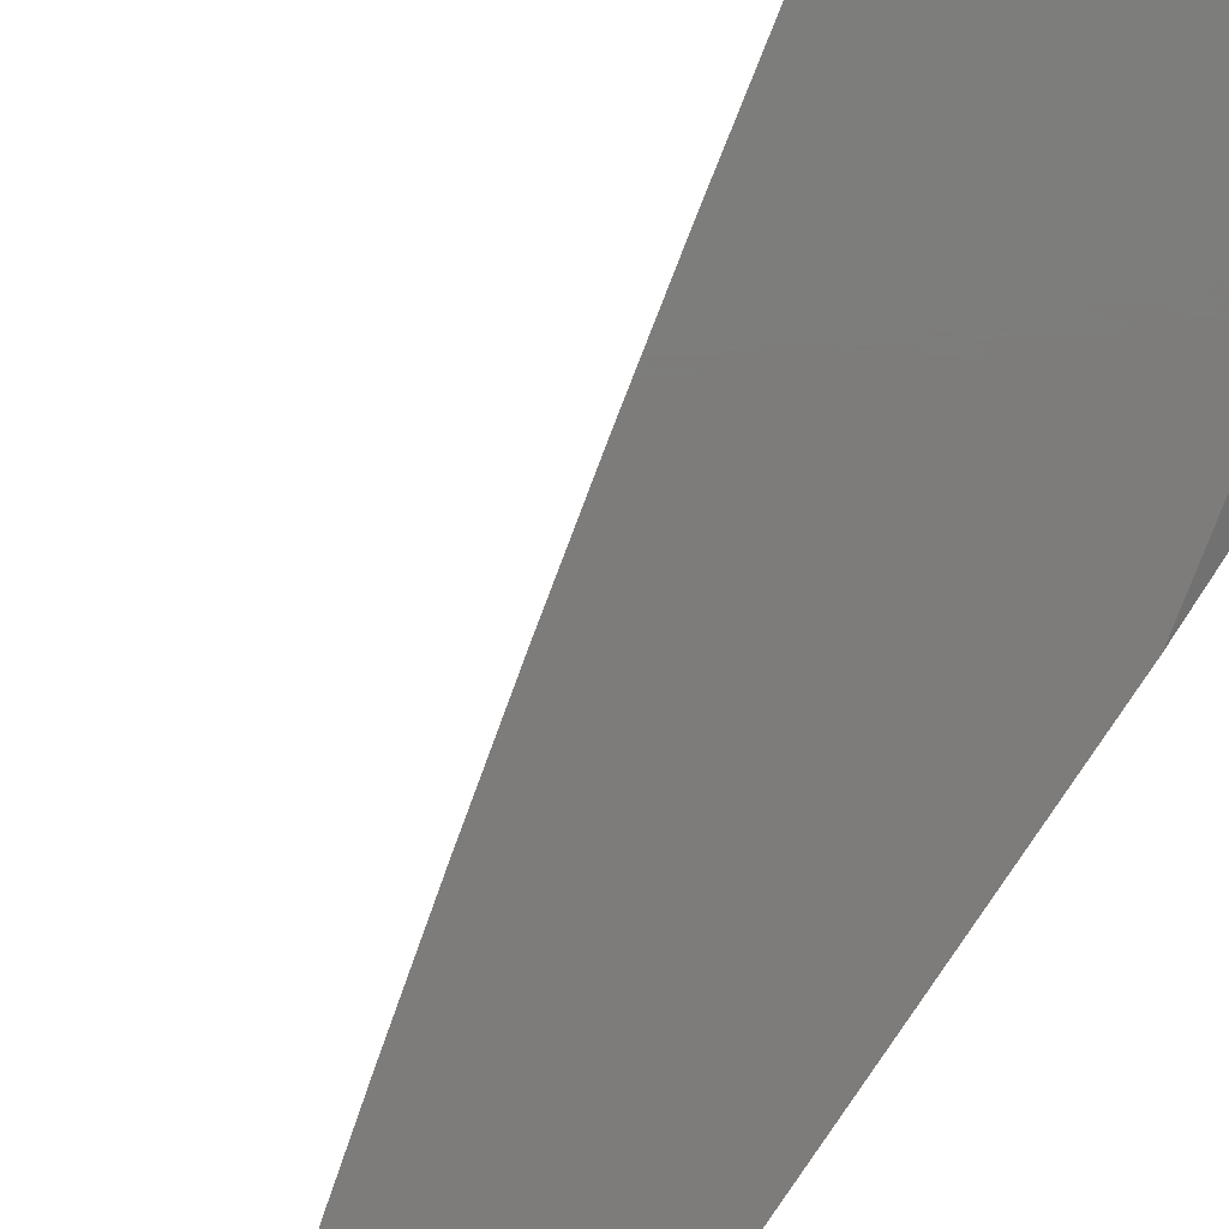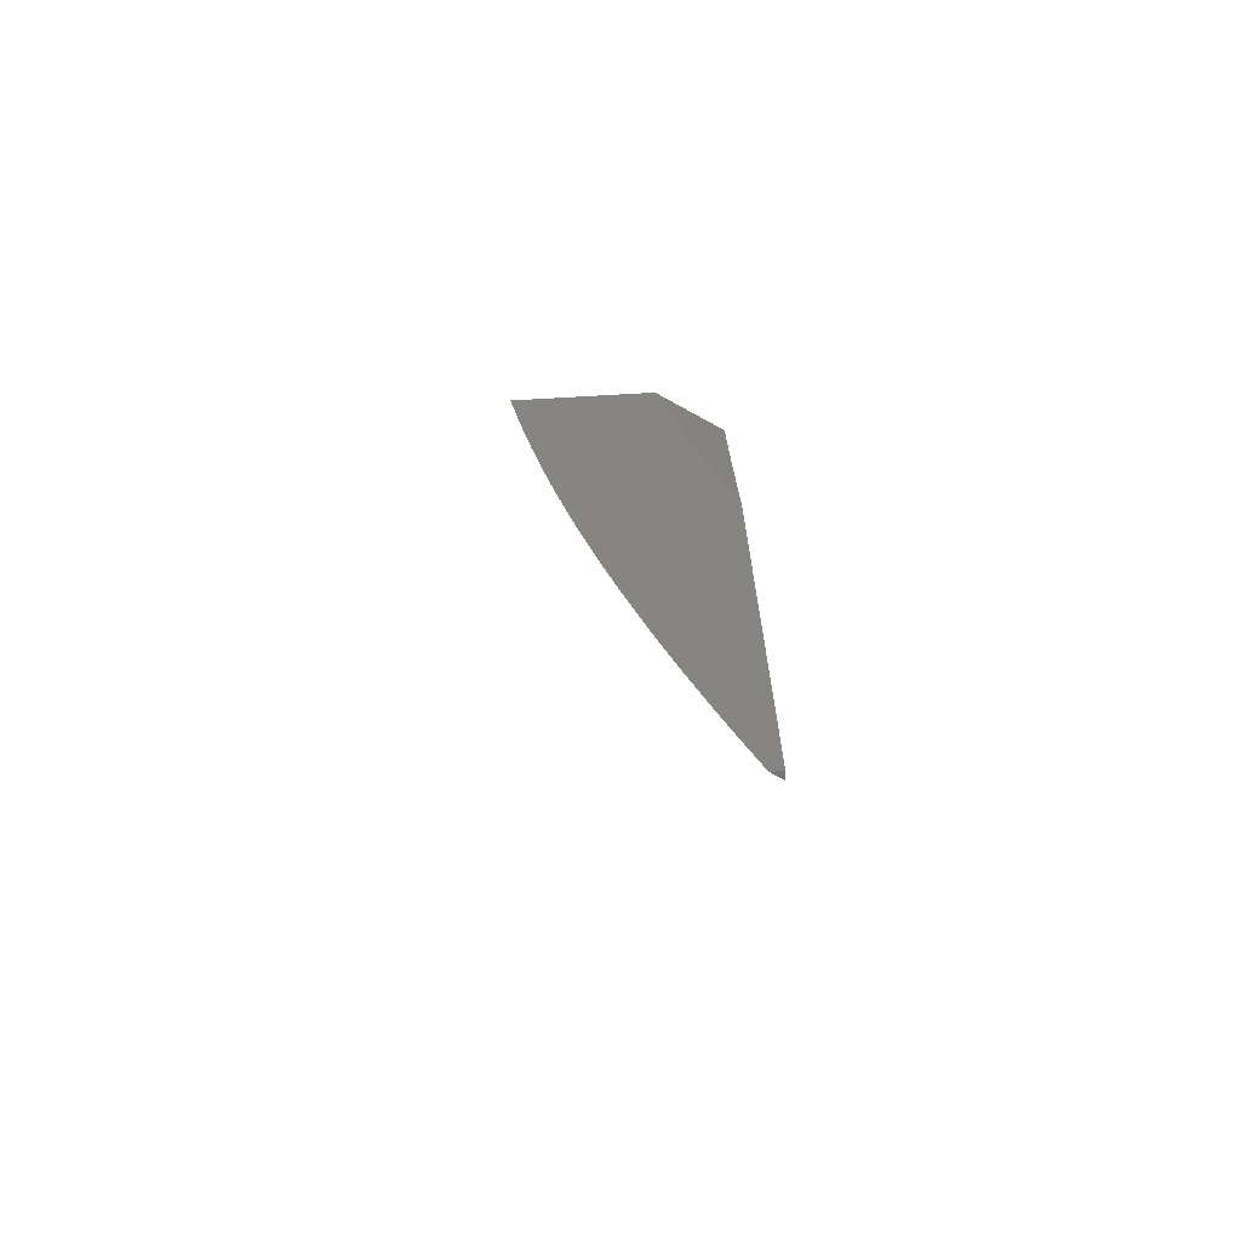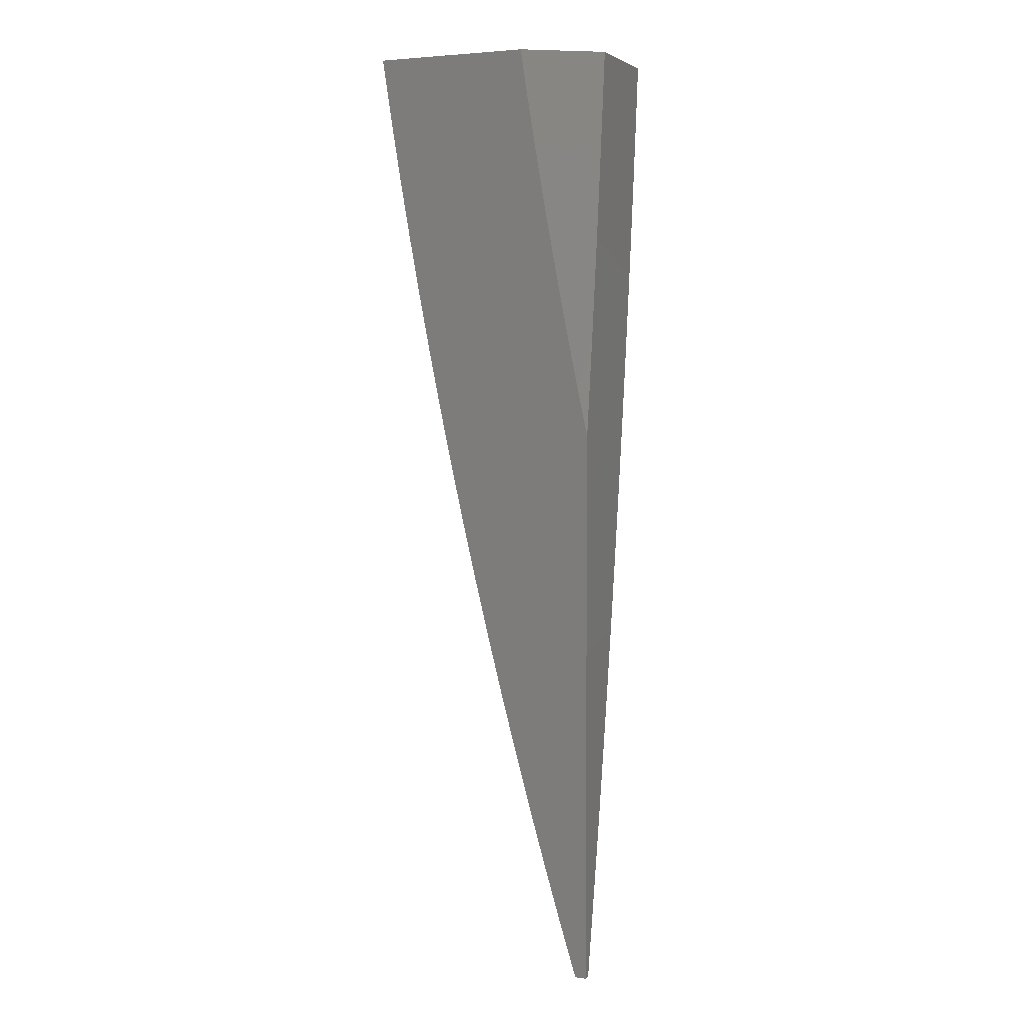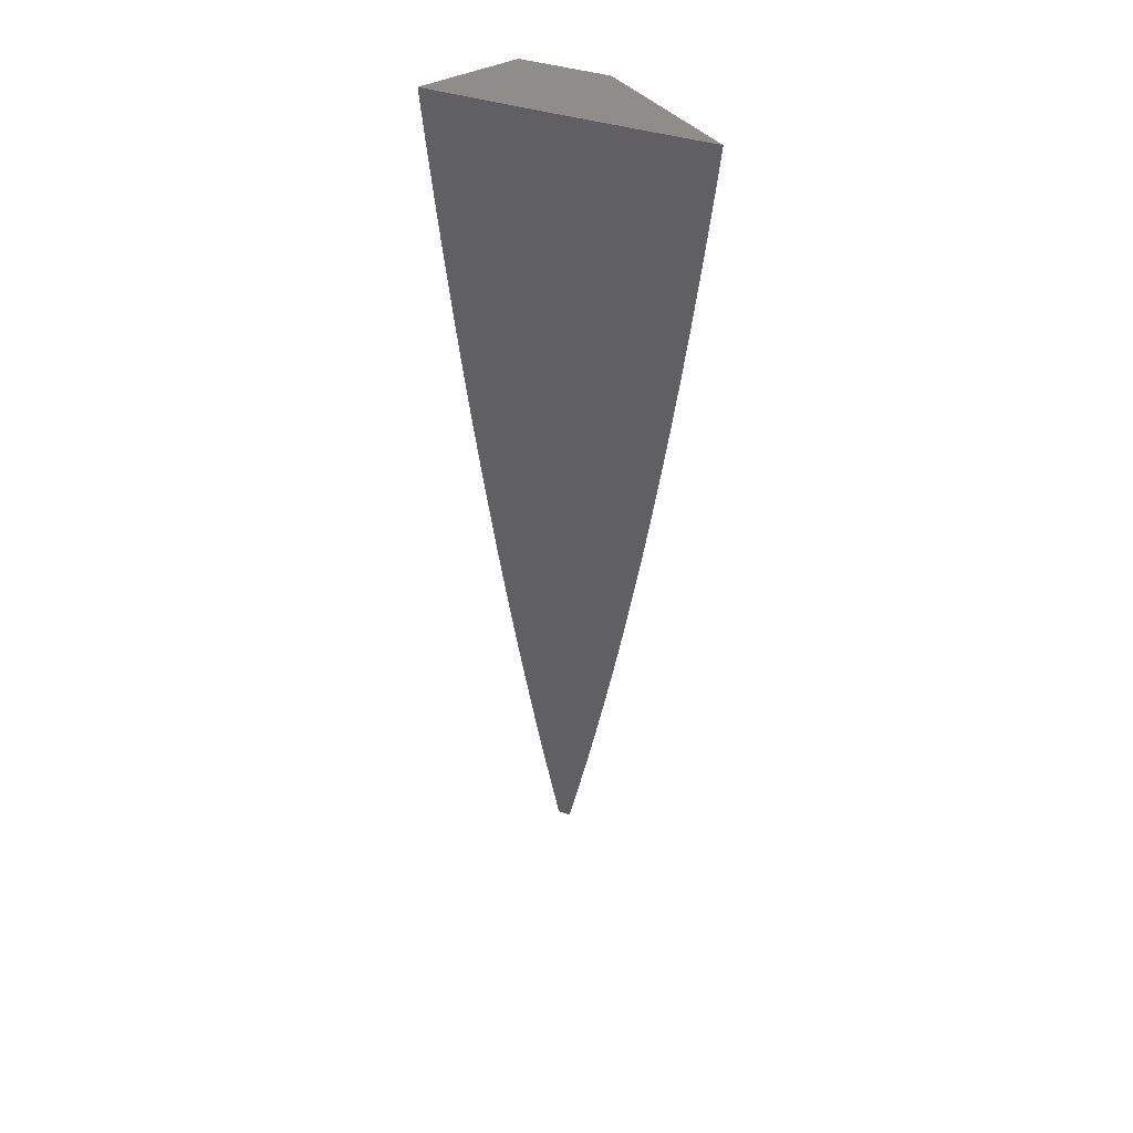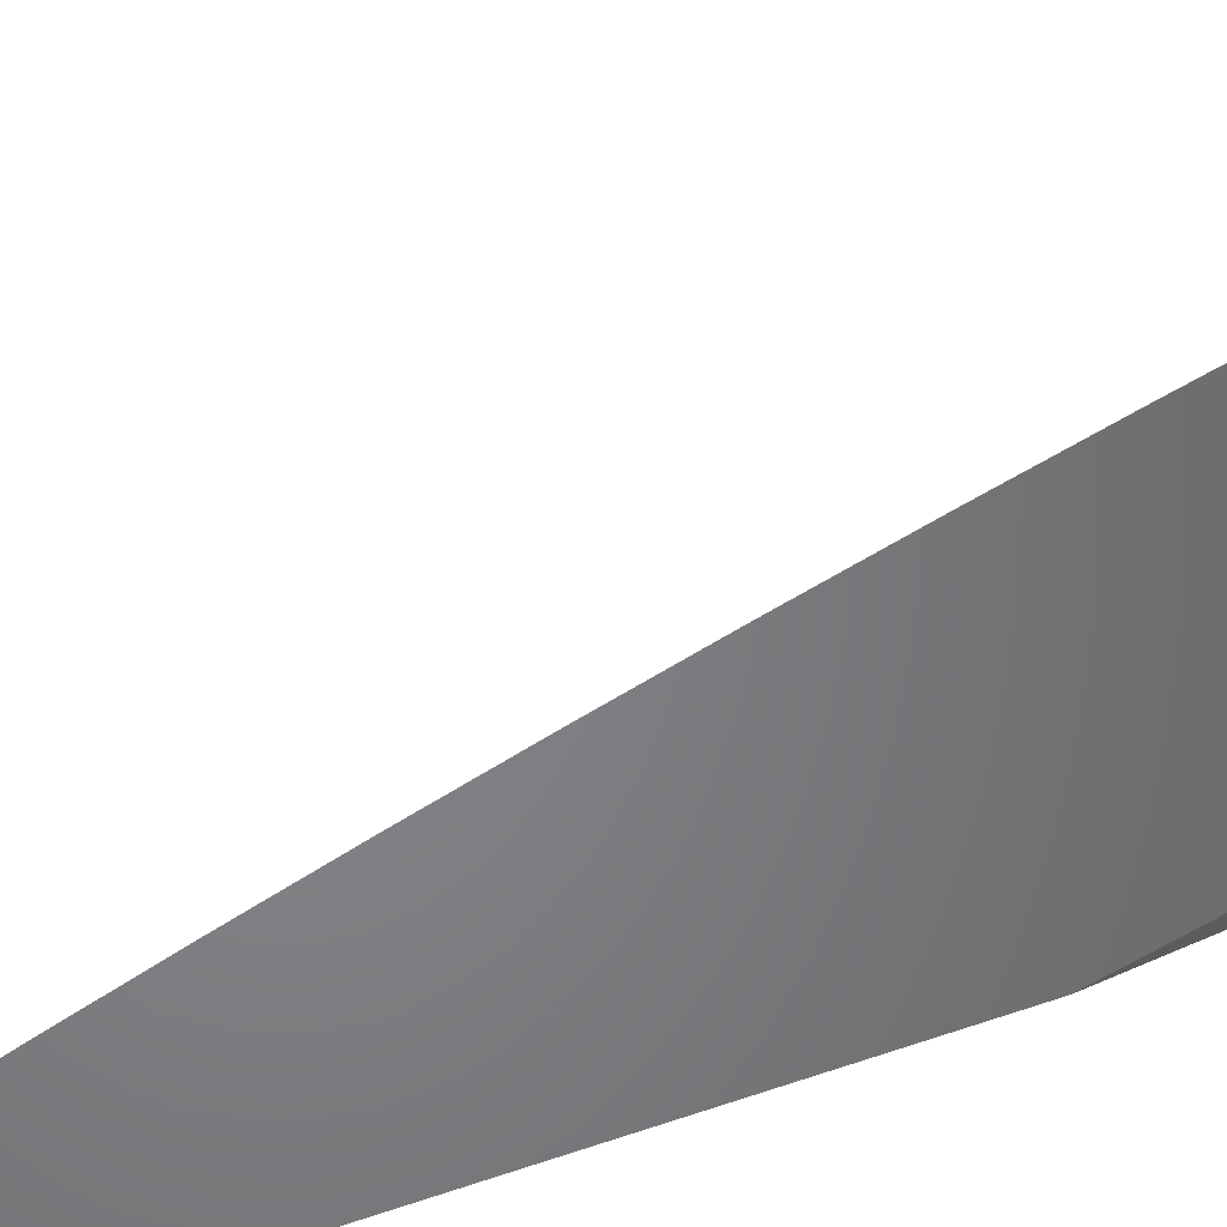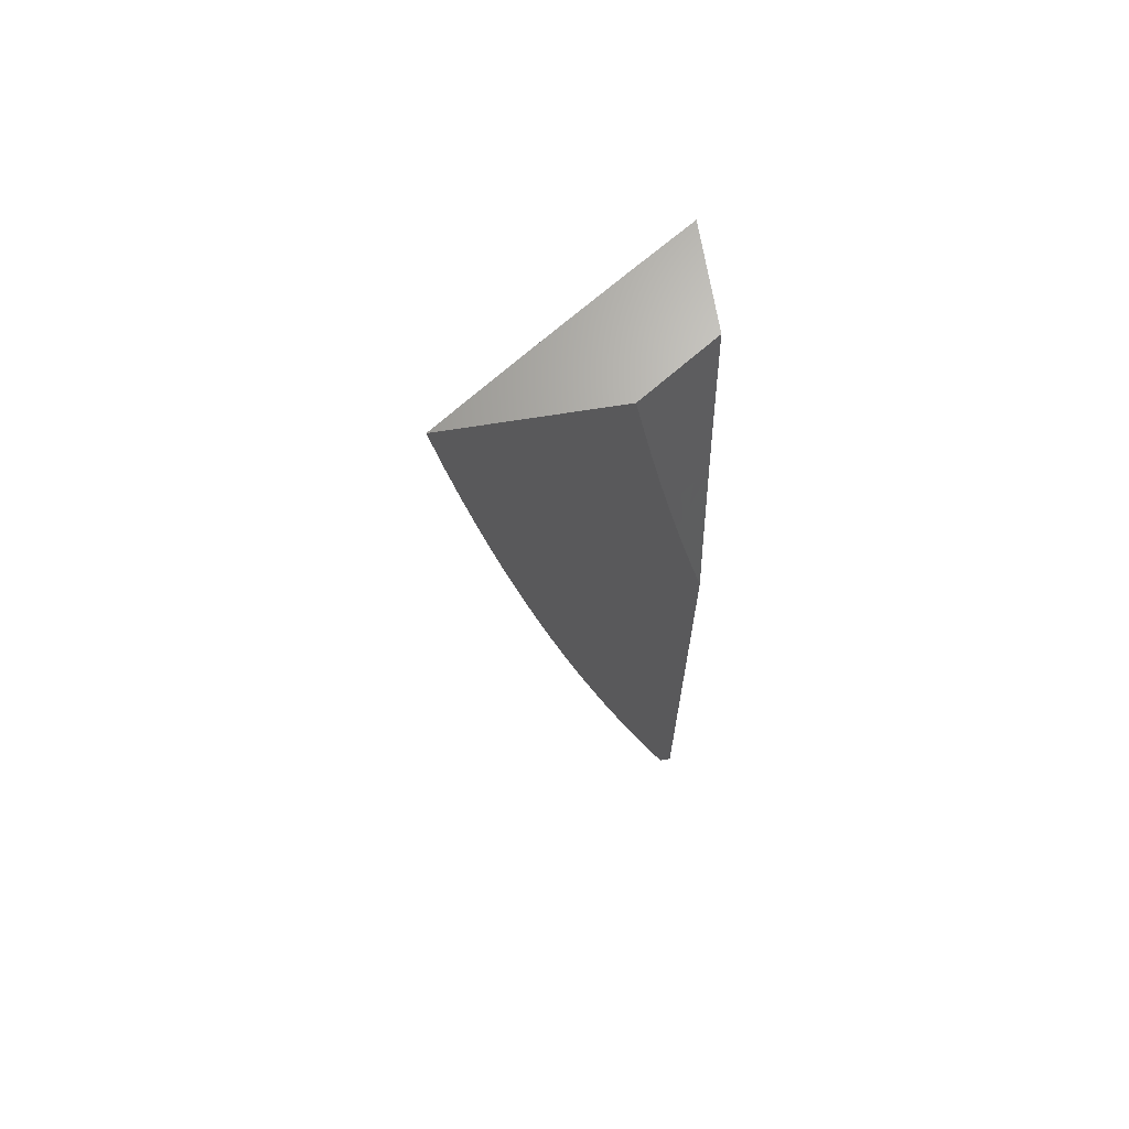
<metadata>
{"format":"stl","ext":"stl","renderer":"f3d","projection":"perspective","resolution":1024,"background":"white","views":[{"elev":-76.1,"azim":-33.2,"up":"+Y"},{"elev":-68.3,"azim":3.3,"up":"+Z"},{"elev":4.0,"azim":23.5,"up":"+Z"},{"elev":38.6,"azim":-124.0,"up":"+Z"},{"elev":-51.8,"azim":-66.8,"up":"+Y"},{"elev":67.6,"azim":-9.2,"up":"+Z"}]}
</metadata>
<code>
# stl→obj: 87 verts, 170 faces
v -6.077 9 -1
v -6.069 9 -1.052
v -6 9.049 -1
v -6.034 9.017 -1.102
v -6 9.039 -1.103
v -6 9.027 -1.206
v -6.028 9.009 -1.205
v -6.025 9.005 -1.257
v -6.032 9 -1.258
v -6.022 9 -1.309
v -6.06 9 -1.103
v -6.051 9 -1.155
v -6.042 9 -1.206
v -6 9.014 -1.309
v -6.011 9 -1.36
v -6 9 -1.411
v -6 9.008 -2
v -6.012 9 -2
v -6 9.02 -1.938
v -6.031 9 -1.939
v -6.003 9.03 -1.874
v -6.049 9 -1.877
v -6.008 9.038 -1.811
v -6.067 9 -1.815
v -6.073 9.008 -1.748
v -6.084 9 -1.753
v -6.1 9 -1.691
v -6.079 9.015 -1.686
v -6.116 9 -1.629
v -6.083 9.022 -1.623
v -6.132 9 -1.567
v -6.088 9.029 -1.56
v -6.146 9 -1.504
v -6.093 9.036 -1.498
v -6.16 9 -1.442
v -6.097 9.042 -1.435
v -6.157 9.003 -1.435
v -6.101 9.048 -1.373
v -6.161 9.009 -1.373
v -6.105 9.054 -1.31
v -6.165 9.015 -1.31
v -6.109 9.06 -1.248
v -6.169 9.02 -1.248
v -6.112 9.065 -1.186
v -6.172 9.026 -1.186
v -6.115 9.07 -1.124
v -6.176 9.031 -1.124
v -6.119 9.074 -1.062
v -6.179 9.035 -1.062
v -6.122 9.079 -1
v -6.182 9.04 -1
v -6.232 9 -1.063
v -6.242 9 -1
v -6.174 9 -1.379
v -6.187 9 -1.316
v -6.199 9 -1.253
v -6.211 9 -1.19
v -6.222 9 -1.127
v -6.061 9.118 -1
v -6.058 9.113 -1.062
v -6.055 9.108 -1.124
v -6.052 9.104 -1.186
v -6.048 9.098 -1.248
v -6.044 9.093 -1.31
v -6.04 9.087 -1.373
v -6.036 9.081 -1.435
v -6.032 9.074 -1.498
v -6.028 9.068 -1.56
v -6.023 9.061 -1.623
v -6.018 9.054 -1.686
v -6.013 9.046 -1.748
v -6 9.054 -1.751
v -6 9.043 -1.814
v -6 9.156 -1
v -6 9.15 -1.063
v -6 9.143 -1.126
v -6 9.136 -1.189
v -6 9.128 -1.251
v -6 9.12 -1.314
v -6 9.112 -1.377
v -6 9.103 -1.439
v -6 9.094 -1.502
v -6 9.085 -1.564
v -6 9.075 -1.627
v -6 9.065 -1.689
v -6 9.032 -1.876
v -6 9 -2
f 1 2 3
f 3 2 4
f 3 4 5
f 5 4 6
f 6 4 7
f 6 7 8
f 8 7 9
f 8 9 10
f 2 11 4
f 4 11 12
f 4 12 7
f 7 12 13
f 7 13 9
f 8 10 14
f 14 10 15
f 14 15 16
f 14 6 8
f 17 18 19
f 19 18 20
f 19 20 21
f 21 20 22
f 21 22 23
f 23 22 24
f 23 24 25
f 25 24 26
f 25 26 27
f 25 27 28
f 28 27 29
f 28 29 30
f 30 29 31
f 30 31 32
f 32 31 33
f 32 33 34
f 34 33 35
f 34 35 36
f 36 35 37
f 36 37 38
f 38 37 39
f 38 39 40
f 40 39 41
f 40 41 42
f 42 41 43
f 42 43 44
f 44 43 45
f 44 45 46
f 46 45 47
f 46 47 48
f 48 47 49
f 48 49 50
f 50 49 51
f 51 49 52
f 51 52 53
f 35 54 37
f 37 54 39
f 54 55 39
f 39 55 41
f 55 56 41
f 41 56 43
f 56 57 43
f 43 57 45
f 57 58 45
f 45 58 47
f 47 58 49
f 49 58 52
f 50 59 48
f 48 59 60
f 48 60 46
f 46 60 61
f 46 61 44
f 44 61 62
f 44 62 42
f 42 62 63
f 42 63 40
f 40 63 64
f 40 64 38
f 38 64 65
f 38 65 36
f 36 65 66
f 36 66 34
f 34 66 67
f 34 67 32
f 32 67 68
f 32 68 30
f 30 68 69
f 30 69 28
f 28 69 70
f 28 70 25
f 25 70 71
f 25 71 23
f 23 71 72
f 23 72 73
f 74 75 59
f 59 75 60
f 60 75 61
f 61 75 76
f 61 76 62
f 62 76 77
f 62 77 63
f 63 77 78
f 63 78 64
f 64 78 79
f 64 79 65
f 65 79 80
f 65 80 66
f 66 80 81
f 66 81 67
f 67 81 82
f 67 82 68
f 68 82 83
f 68 83 69
f 69 83 84
f 69 84 70
f 70 84 85
f 70 85 71
f 71 85 72
f 23 73 21
f 21 73 86
f 21 86 19
f 15 26 16
f 16 26 24
f 16 24 22
f 26 15 27
f 27 15 10
f 27 10 29
f 29 10 9
f 29 9 31
f 31 9 13
f 31 13 33
f 33 13 12
f 33 12 35
f 35 12 11
f 35 11 54
f 54 11 2
f 54 2 1
f 53 52 1
f 1 52 58
f 1 58 57
f 57 56 1
f 1 56 55
f 1 55 54
f 22 20 16
f 16 20 87
f 87 20 18
f 3 50 1
f 1 50 51
f 1 51 53
f 74 59 3
f 3 59 50
f 18 17 87
f 5 80 3
f 3 80 79
f 3 79 78
f 6 82 5
f 5 82 81
f 5 81 80
f 14 84 6
f 6 84 83
f 6 83 82
f 84 14 85
f 85 14 16
f 85 16 72
f 72 16 73
f 73 16 86
f 86 16 19
f 19 16 87
f 19 87 17
f 78 77 3
f 3 77 76
f 3 76 75
f 75 74 3

</code>
